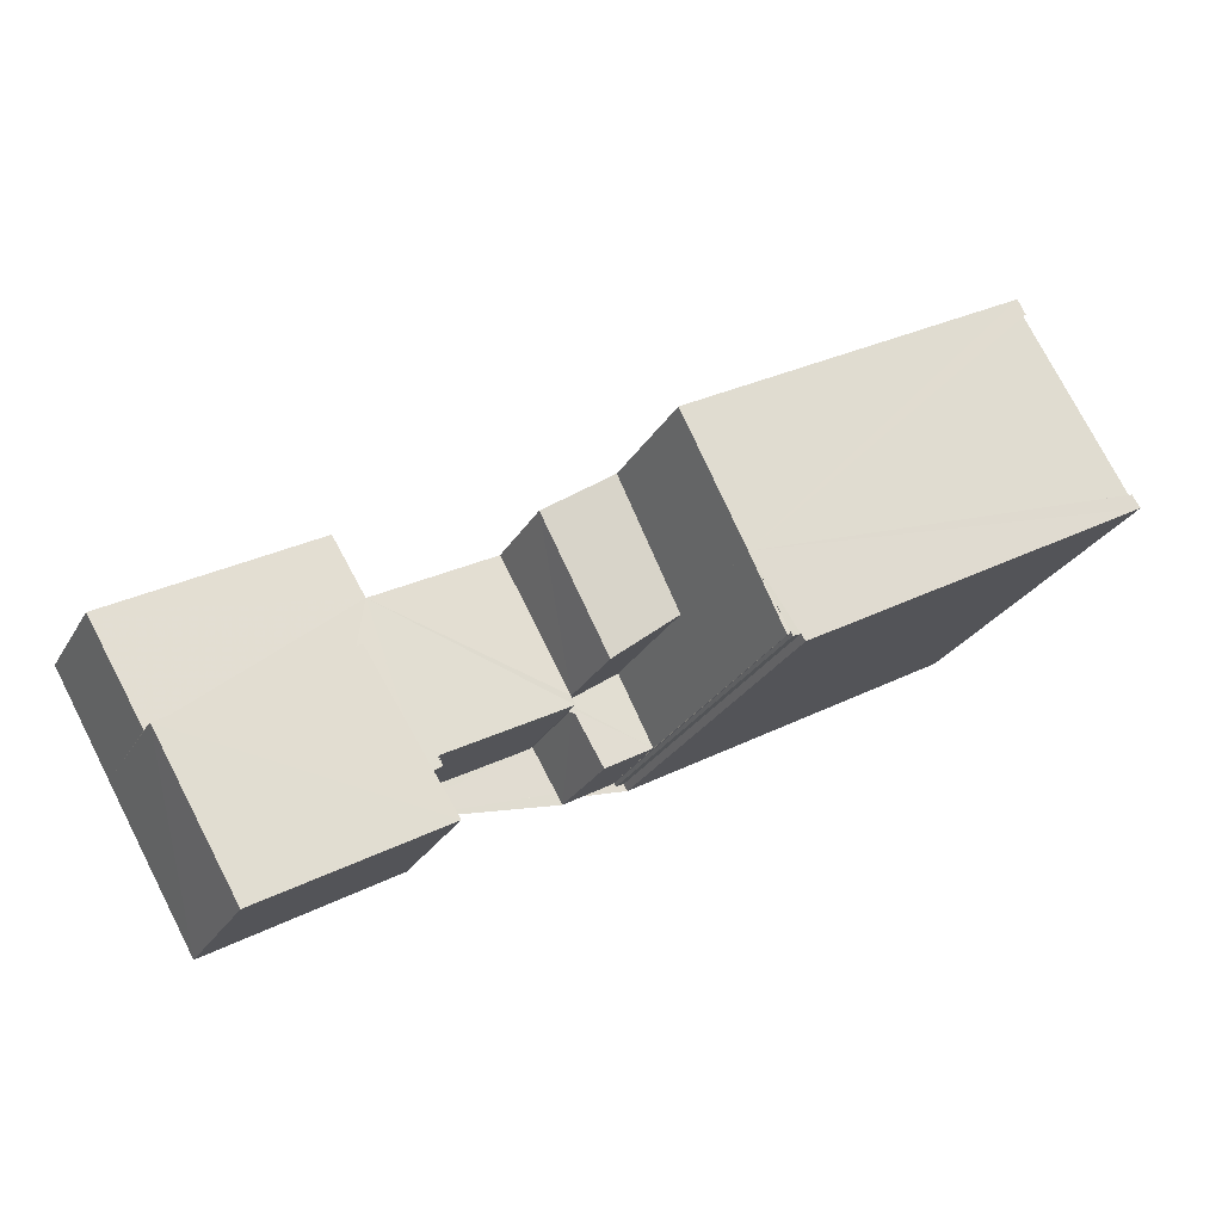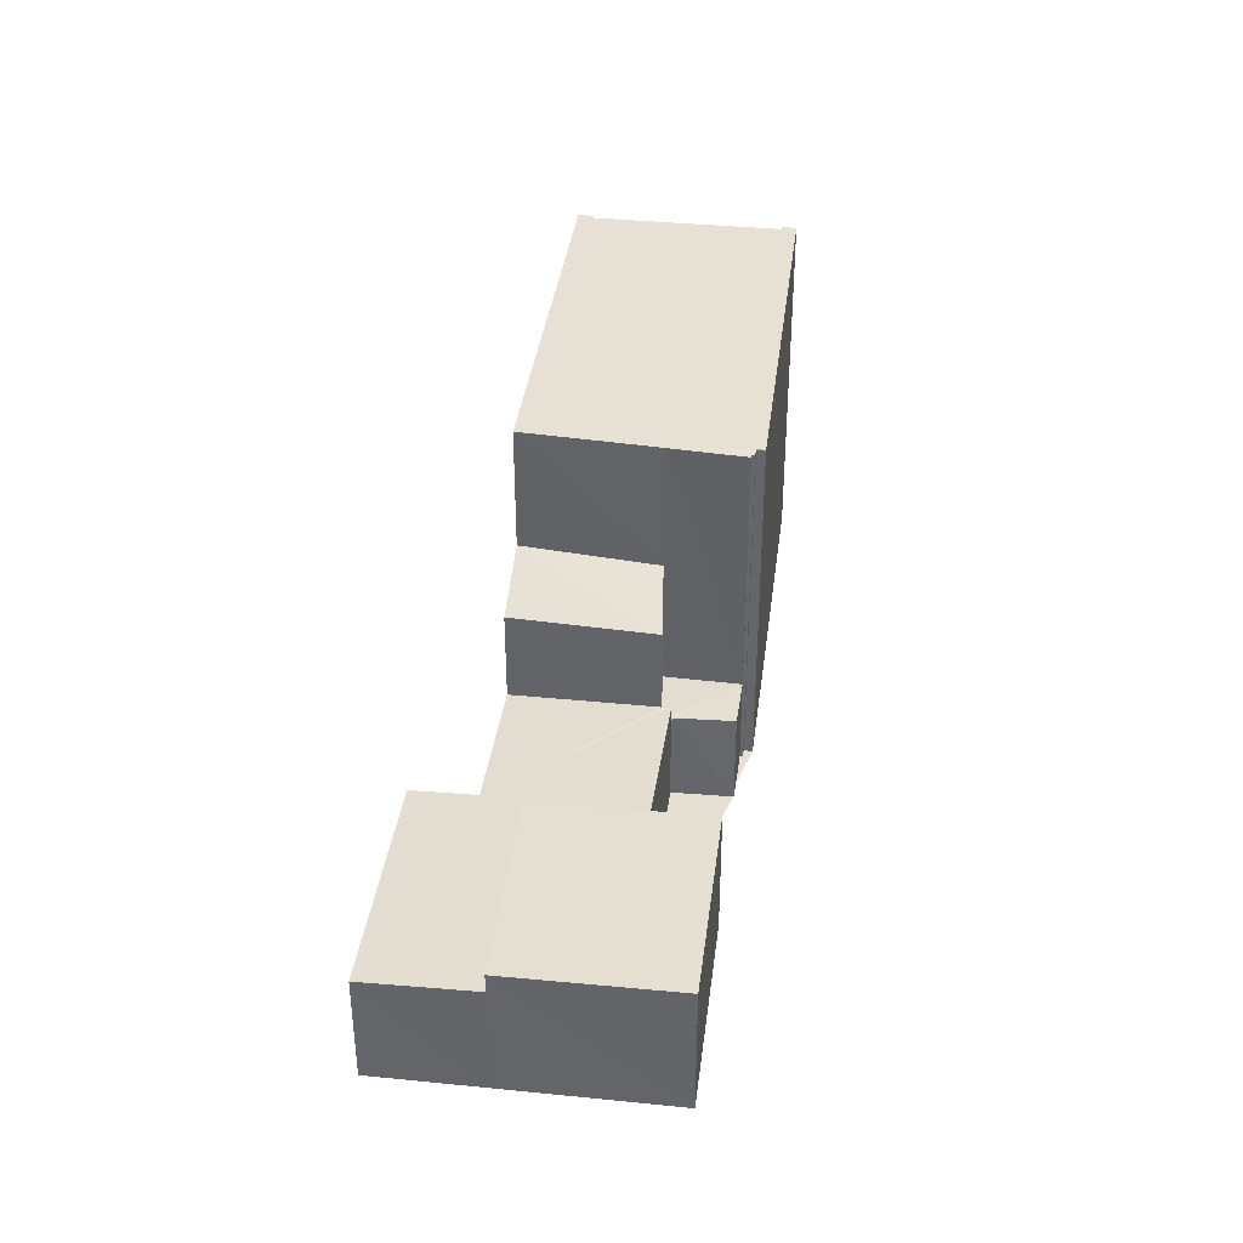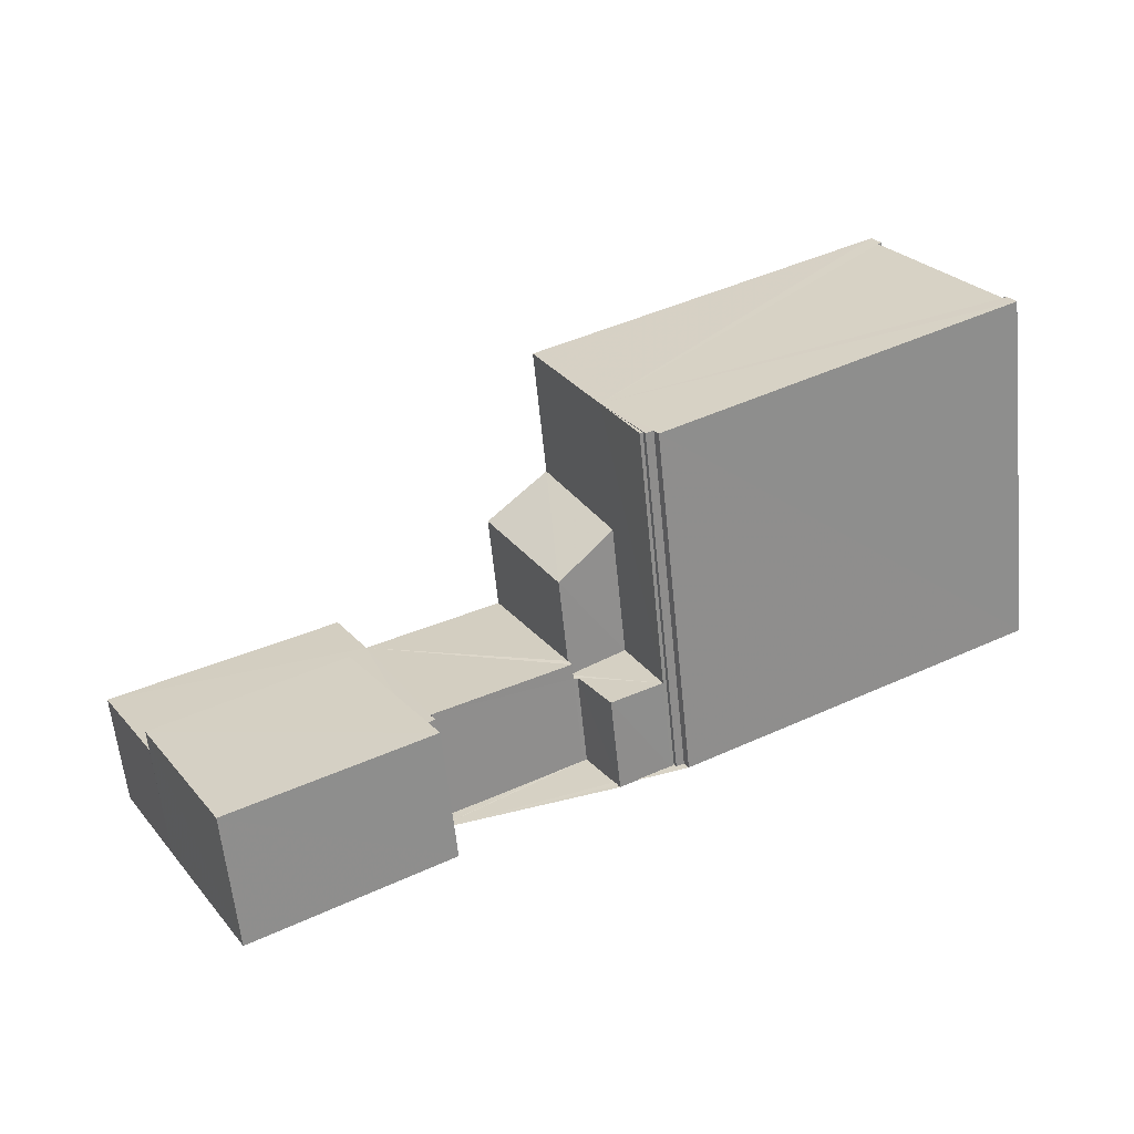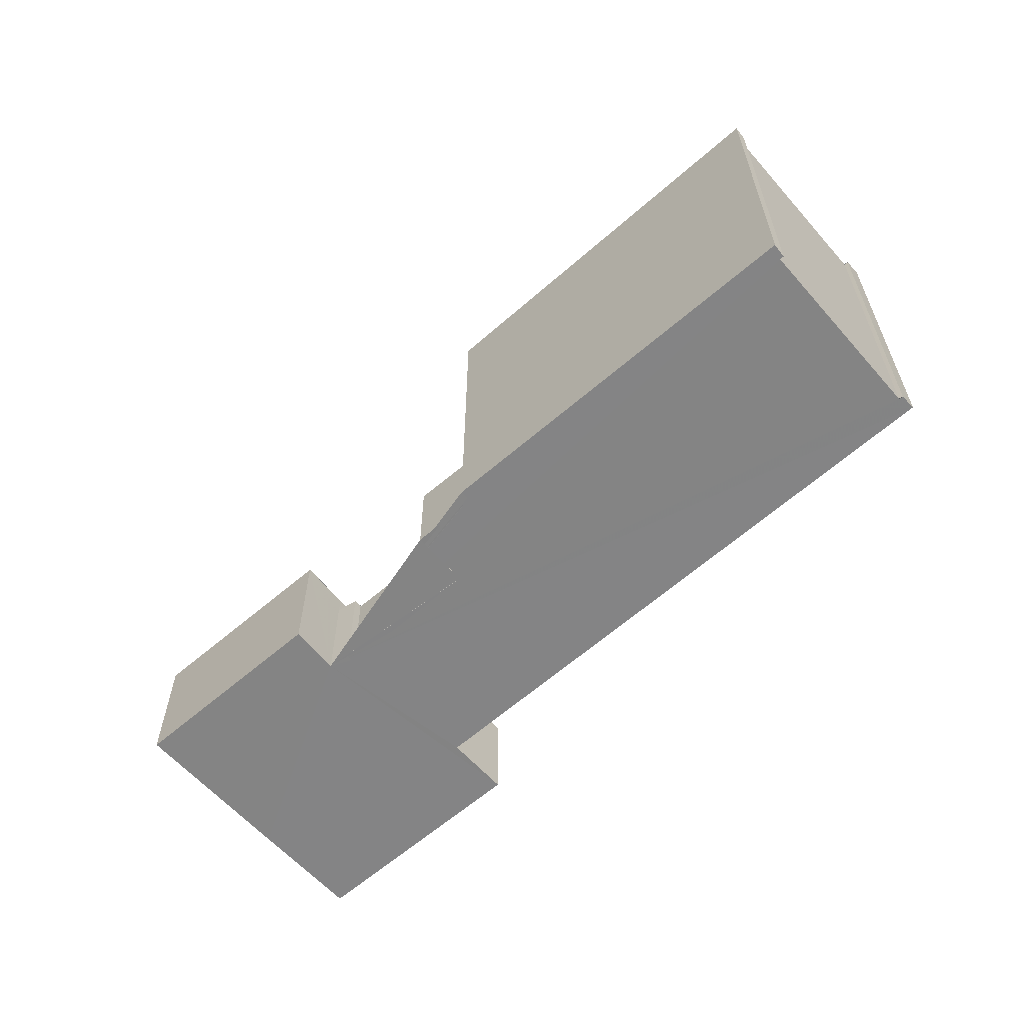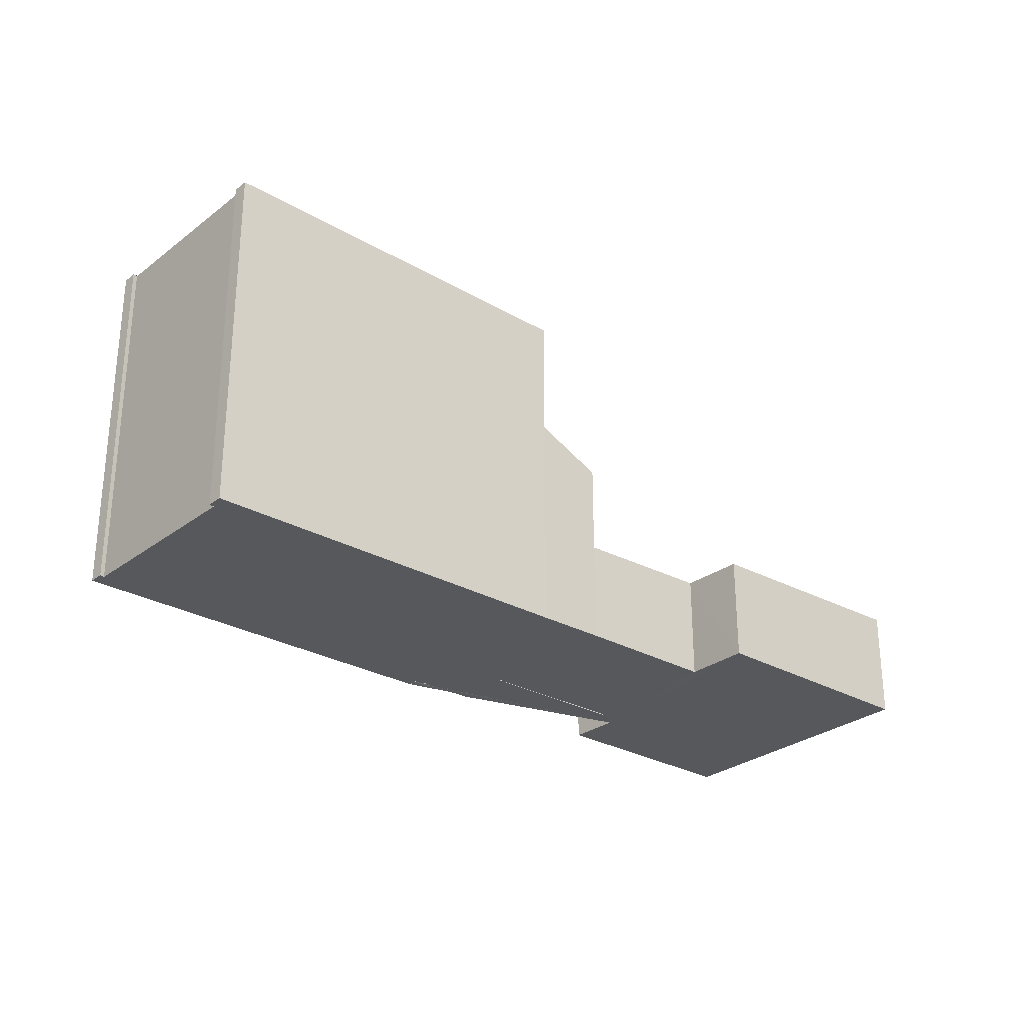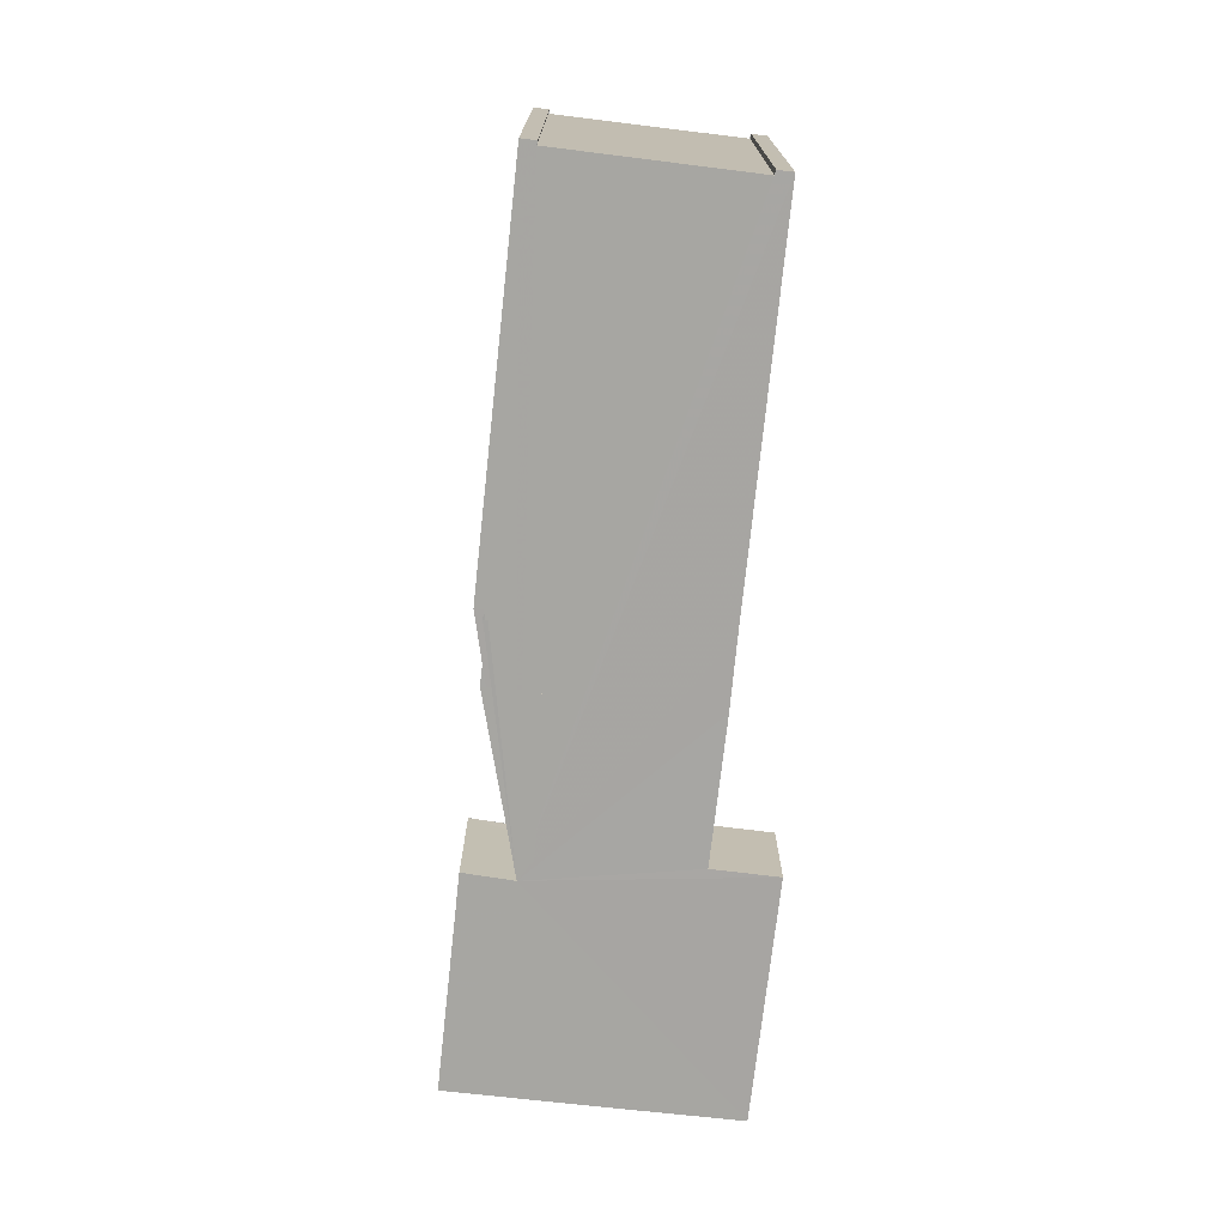
<metadata>
{"format":"obj","ext":"obj","renderer":"f3d","projection":"perspective","resolution":1024,"background":"white","views":[{"elev":-26.4,"azim":-24.2,"up":"+Y"},{"elev":37.7,"azim":-52.8,"up":"+Z"},{"elev":-61.1,"azim":5.7,"up":"+Y"},{"elev":-61.5,"azim":71.5,"up":"+Z"},{"elev":-28.3,"azim":169.4,"up":"+Z"},{"elev":-74.0,"azim":113.6,"up":"+Z"}]}
</metadata>
<code>
v 8.466e+04 4.468e+05 -0.21
v 8.467e+04 4.468e+05 -0.21
v 8.466e+04 4.468e+05 -0.21
v 8.466e+04 4.468e+05 -0.21
v 8.466e+04 4.468e+05 -0.21
v 8.466e+04 4.469e+05 -0.21
v 8.466e+04 4.469e+05 -0.21
v 8.467e+04 4.469e+05 -0.21
v 8.467e+04 4.469e+05 -0.21
v 8.468e+04 4.469e+05 -0.21
v 8.468e+04 4.469e+05 -0.21
v 8.468e+04 4.469e+05 -0.21
v 8.468e+04 4.469e+05 -0.21
v 8.468e+04 4.469e+05 -0.21
v 8.468e+04 4.469e+05 -0.21
v 8.467e+04 4.468e+05 -0.21
v 8.467e+04 4.468e+05 -0.21
v 8.467e+04 4.468e+05 -0.21
v 8.467e+04 4.468e+05 -0.21
v 8.467e+04 4.468e+05 -0.21
v 8.467e+04 4.468e+05 -0.21
v 8.467e+04 4.468e+05 -0.21
v 8.467e+04 4.468e+05 -0.21
v 8.466e+04 4.468e+05 -0.21
v 8.467e+04 4.468e+05 -0.21
v 8.466e+04 4.468e+05 3.733
v 8.466e+04 4.468e+05 3.138
v 8.466e+04 4.468e+05 3.049
v 8.466e+04 4.468e+05 3.705
v 8.467e+04 4.468e+05 10.2
v 8.468e+04 4.469e+05 10.44
v 8.468e+04 4.469e+05 10.44
v 8.468e+04 4.469e+05 10.43
v 8.468e+04 4.469e+05 10.45
v 8.468e+04 4.469e+05 10.45
v 8.467e+04 4.468e+05 3.12
v 8.466e+04 4.468e+05 3.112
v 8.467e+04 4.468e+05 2.547
v 8.467e+04 4.468e+05 3.001
v 8.468e+04 4.469e+05 10.46
v 8.467e+04 4.468e+05 5.507
v 8.467e+04 4.468e+05 2.995
v 8.467e+04 4.468e+05 2.542
v 8.467e+04 4.469e+05 2.503
v 8.467e+04 4.469e+05 6.38
v 8.466e+04 4.468e+05 3.206
v 8.466e+04 4.468e+05 3.782
v 8.466e+04 4.469e+05 2.939
v 8.466e+04 4.468e+05 3.12
v 8.467e+04 4.468e+05 2.58
v 8.467e+04 4.468e+05 2.552
v 8.466e+04 4.468e+05 3.823
v 8.467e+04 4.468e+05 10.2
v 8.467e+04 4.468e+05 10.2
v 8.467e+04 4.468e+05 10.2
v 8.467e+04 4.469e+05 6.515
v 8.467e+04 4.469e+05 10.22
v 8.467e+04 4.469e+05 10.21
v 8.467e+04 4.468e+05 3.744
v 8.467e+04 4.468e+05 10.2
v 8.467e+04 4.468e+05 2.545
v 8.467e+04 4.469e+05 5.592
v 8.467e+04 4.469e+05 2.881
v 8.466e+04 4.469e+05 2.989
f 1 2 3 4 5 6 7 8 9 10 11 12 13 14 15 16 17 18 19 20 21 22 23 24 25
f 26 27 28 29
f 30 16 15 31
f 31 15 14 32
f 32 14 13 33
f 33 13 12 34
f 34 12 11 35
f 36 25 24 37
f 37 24 23 38 39
f 35 11 10 40
f 41 42 43 44 45
f 29 28 46 47
f 48 6 5 49
f 50 21 20 51
f 47 46 4 3 52
f 49 5 4 46
f 53 18 17 54
f 55 19 18 53
f 40 10 9 56 57
f 54 17 16 30
f 57 56 45 58
f 52 3 2 59
f 60 51 20 19 55
f 27 1 25 36
f 59 2 1 27 26
f 39 38 43 42
f 38 23 22 61
f 62 63 42 41
f 63 8 7 64
f 64 7 6 48
f 56 9 8 63 62
f 61 22 21 50
f 58 45 44 51 60
f 59 26 29 47 52
f 64 48 49 46 28 27 36 37 39 42 63
f 56 62 41 45
f 51 44 43 38 61 50
f 58 60 55 53 54 30 31 32 33 34 35 40 57

</code>
